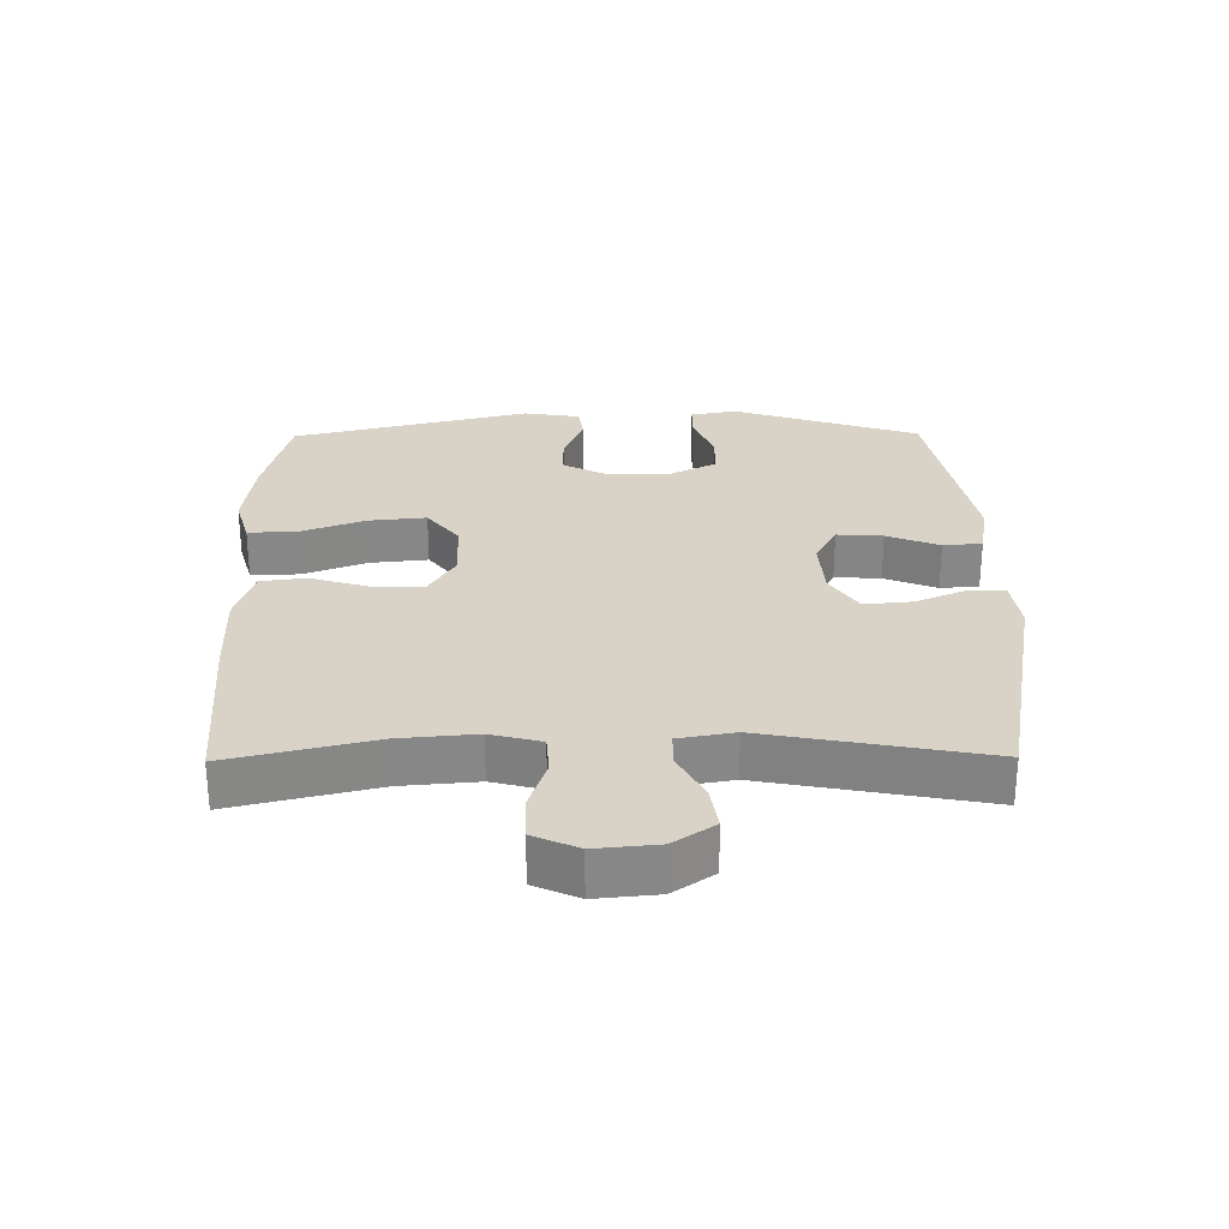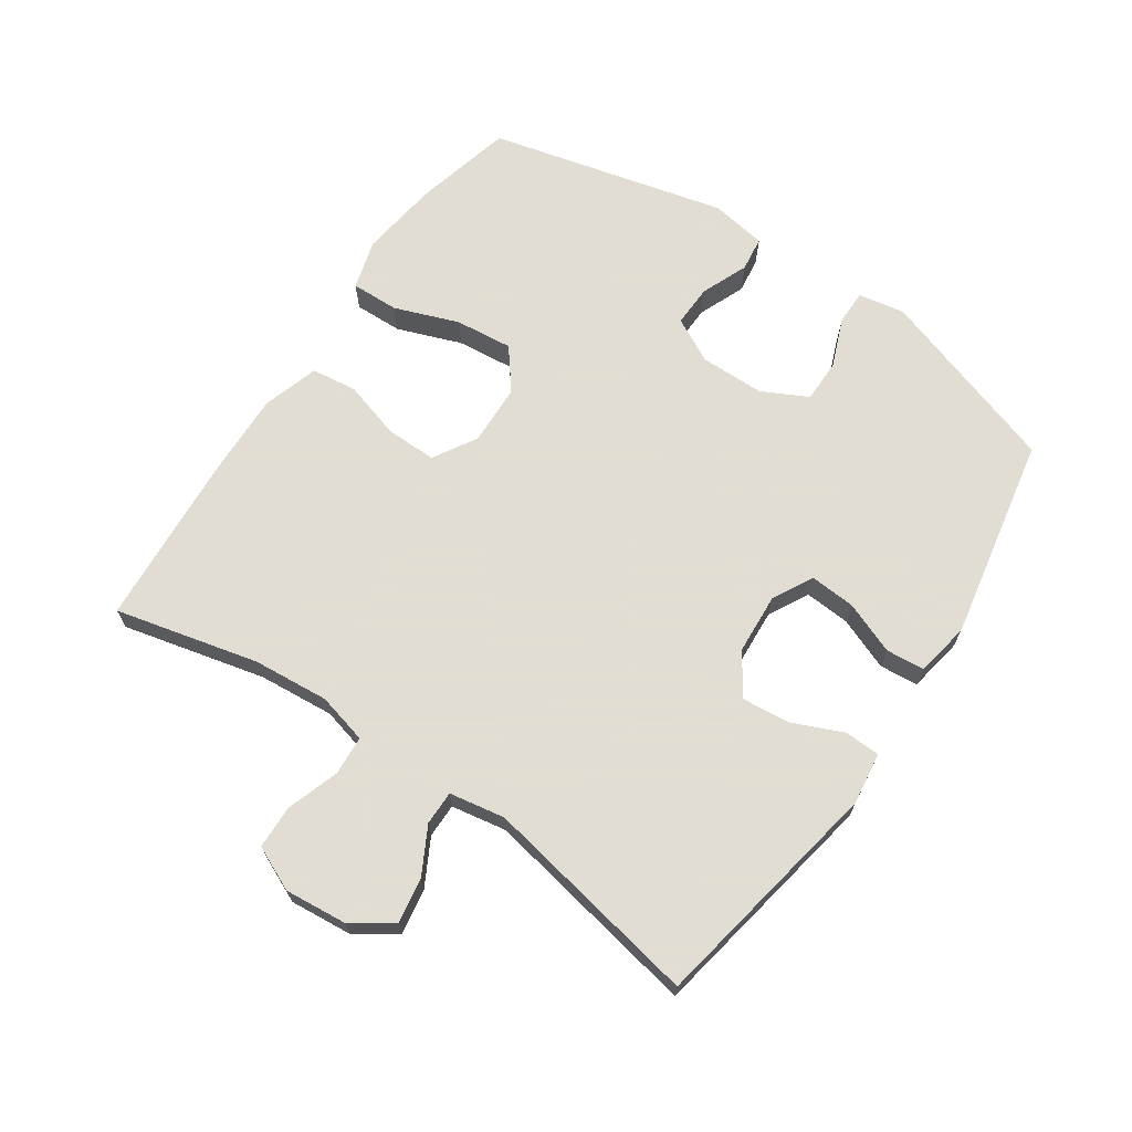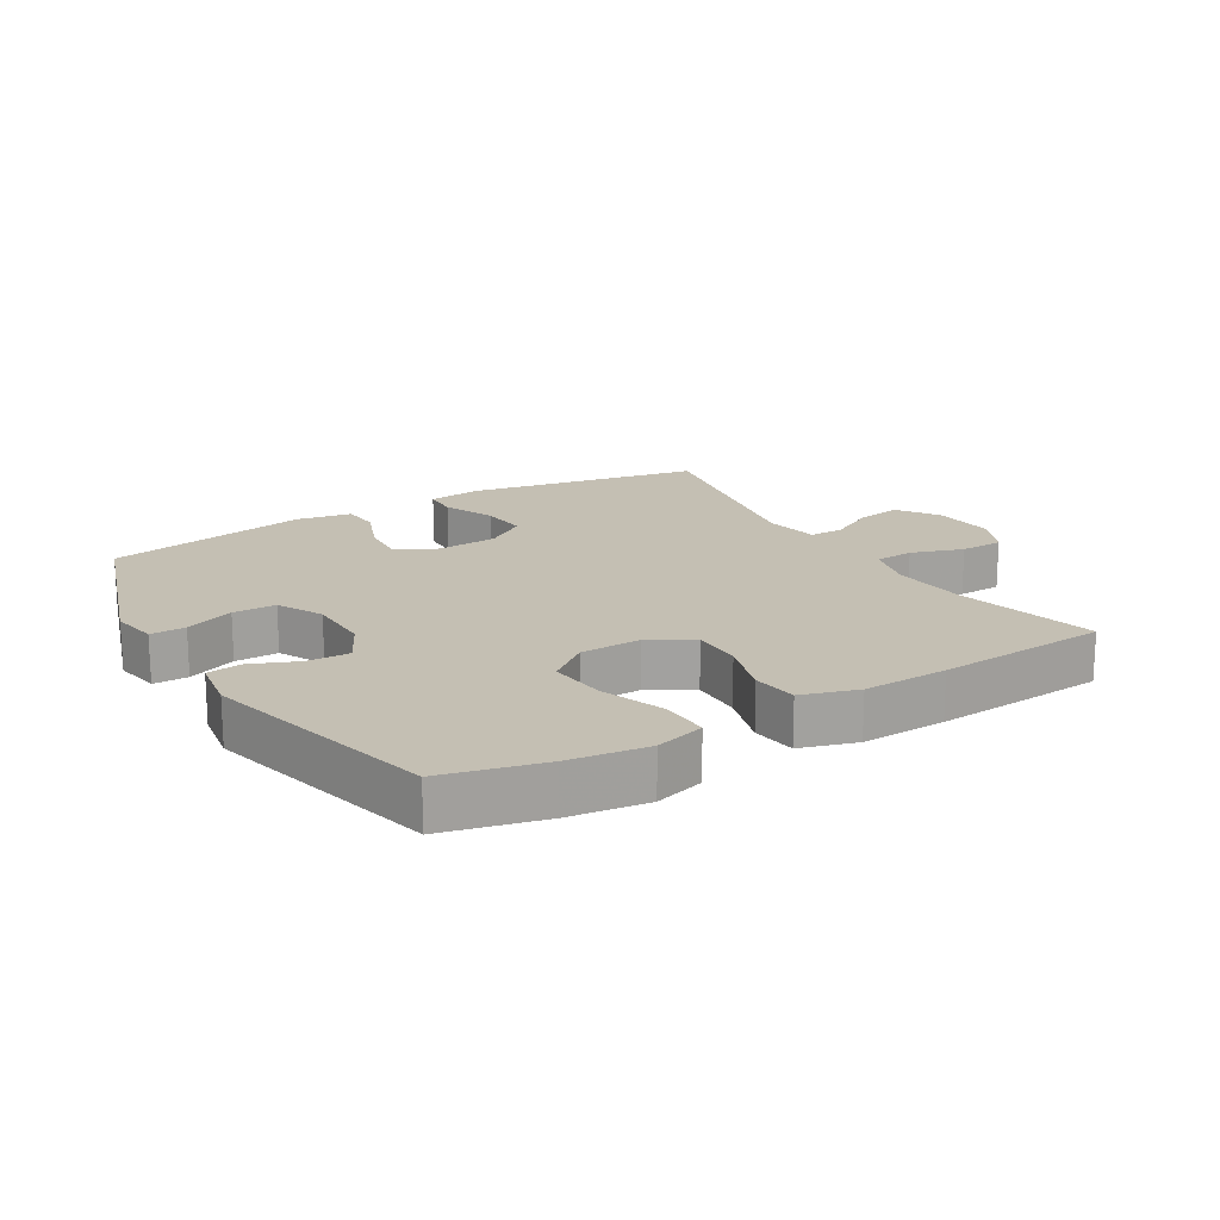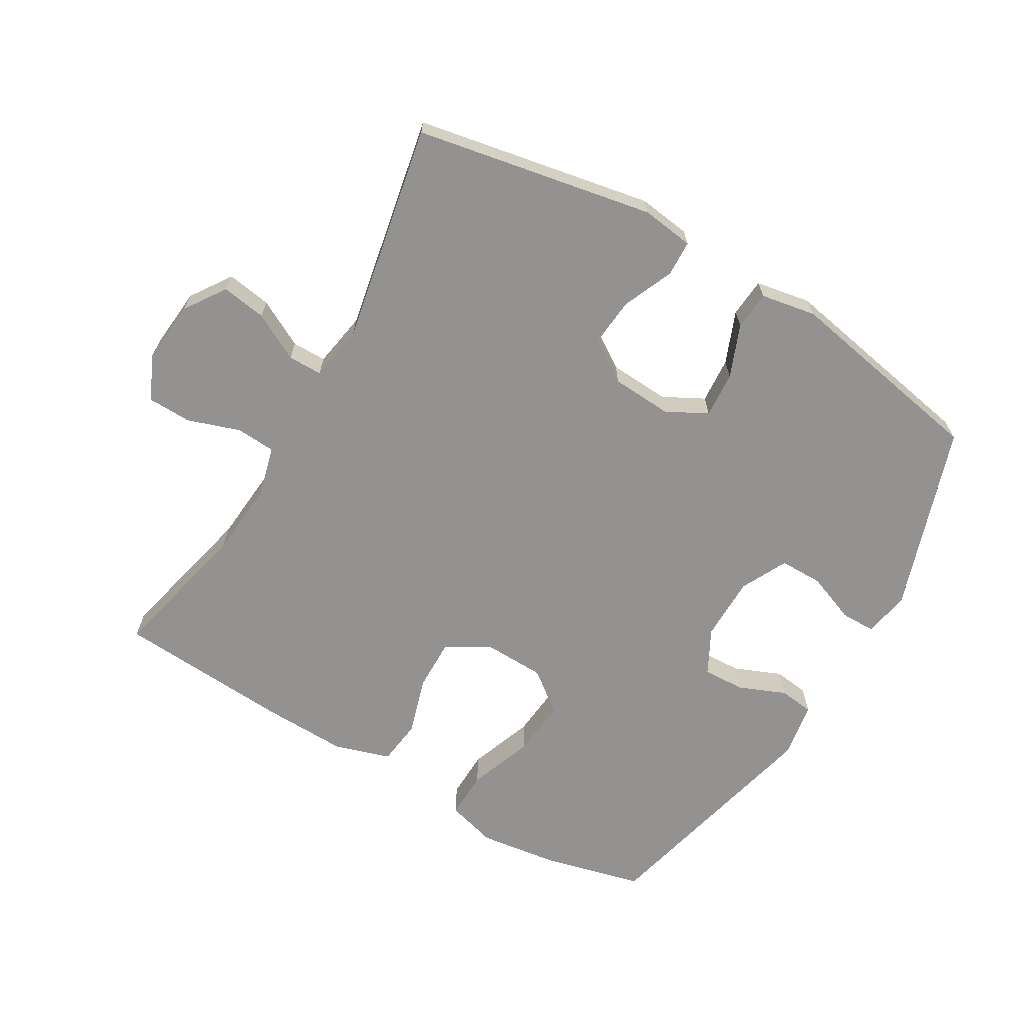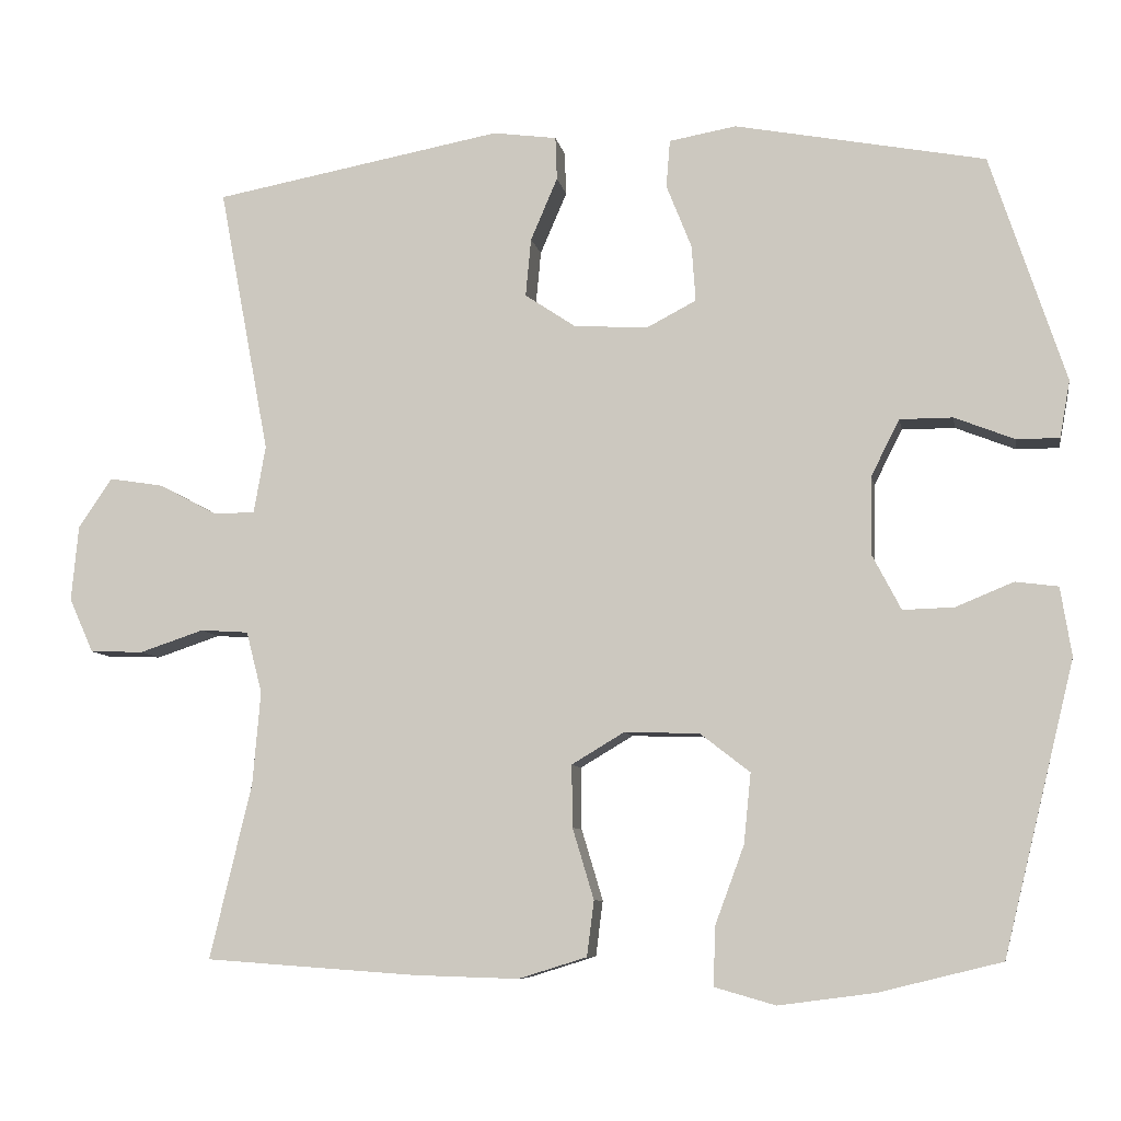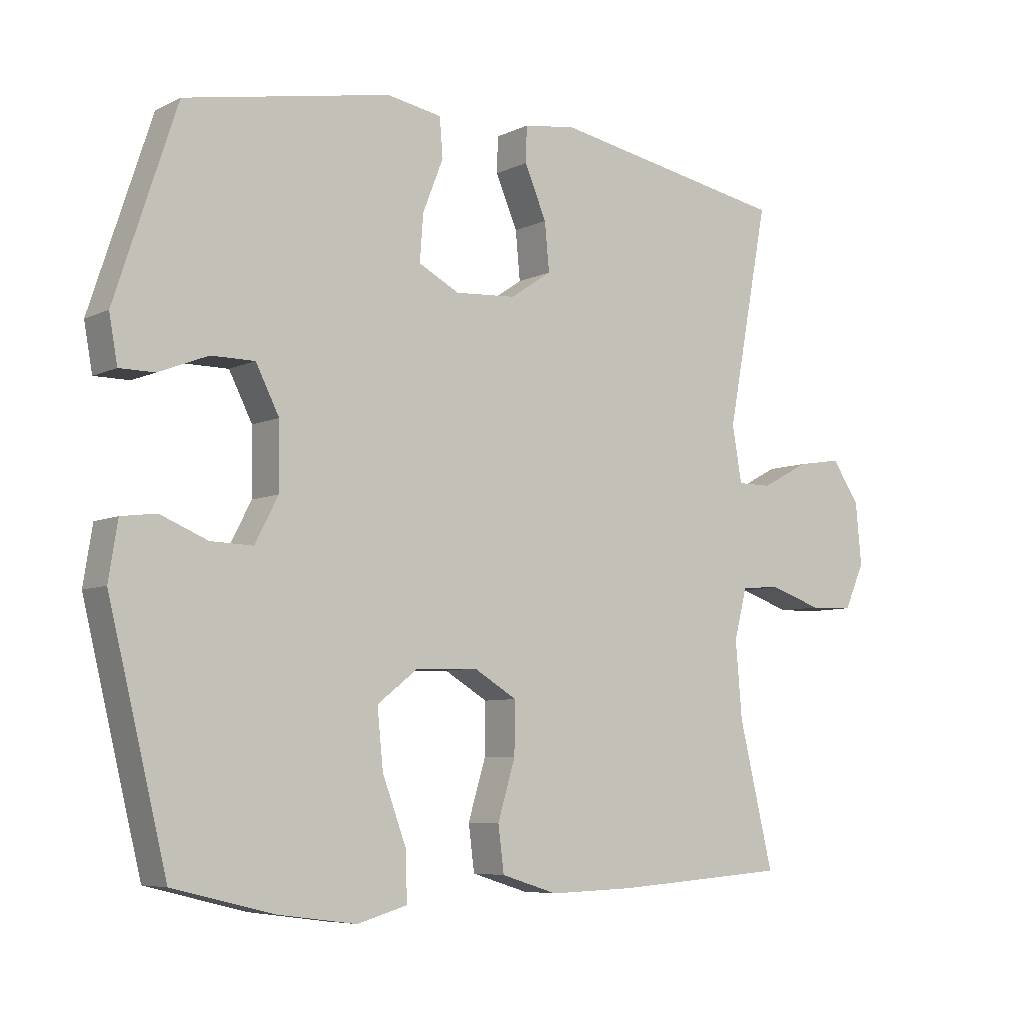
<metadata>
{"format":"obj","ext":"obj","renderer":"f3d","projection":"perspective","resolution":1024,"background":"white","views":[{"elev":27.8,"azim":-90.6,"up":"+Y"},{"elev":68.1,"azim":-55.8,"up":"+Y"},{"elev":17.8,"azim":148.9,"up":"+Y"},{"elev":-66.5,"azim":-30.2,"up":"+Y"},{"elev":-7.9,"azim":10.0,"up":"+Z"},{"elev":-6.7,"azim":143.8,"up":"+Z"}]}
</metadata>
<code>
v -0.5 0.07 0.5
v -0.133 0.07 0.568
v -0.052 0.07 0.557
v -0.05 0.07 0.502
v -0.084 0.07 0.423
v -0.091 0.07 0.349
v -0.027 0.07 0.306
v 0.067 0.07 0.3
v 0.13 0.07 0.333
v 0.125 0.07 0.404
v 0.093 0.07 0.485
v 0.098 0.07 0.545
v 0.183 0.07 0.56
v 0.5 0.07 0.5
v 0.595 0.07 0.212
v 0.582 0.07 0.14
v 0.528 0.07 0.14
v 0.452 0.07 0.17
v 0.385 0.07 0.17
v 0.349 0.07 0.099
v 0.348 0.07 -0.001
v 0.384 0.07 -0.07
v 0.449 0.07 -0.068
v 0.522 0.07 -0.038
v 0.576 0.07 -0.045
v 0.59 0.07 -0.132
v 0.5 0.07 -0.5
v 0.345 0.07 -0.538
v 0.223 0.07 -0.554
v 0.146 0.07 -0.532
v 0.148 0.07 -0.458
v 0.185 0.07 -0.358
v 0.194 0.07 -0.269
v 0.131 0.07 -0.22
v 0.036 0.07 -0.217
v -0.031 0.07 -0.257
v -0.03 0.07 -0.336
v -0.003 0.07 -0.426
v -0.012 0.07 -0.496
v -0.099 0.07 -0.523
v -0.231 0.07 -0.519
v -0.5 0.07 -0.5
v -0.447 0.07 -0.278
v -0.437 0.07 -0.16
v -0.457 0.07 -0.082
v -0.518 0.07 -0.078
v -0.599 0.07 -0.105
v -0.667 0.07 -0.103
v -0.698 0.07 -0.034
v -0.689 0.07 0.062
v -0.646 0.07 0.125
v -0.577 0.07 0.114
v -0.504 0.07 0.075
v -0.451 0.07 0.075
v -0.436 0.07 0.161
v -0.5 0 0.5
v -0.133 0 0.568
v -0.052 0 0.557
v -0.05 0 0.502
v -0.084 0 0.423
v -0.091 0 0.349
v -0.027 0 0.306
v 0.067 0 0.3
v 0.13 0 0.333
v 0.125 0 0.404
v 0.093 0 0.485
v 0.098 0 0.545
v 0.183 0 0.56
v 0.5 0 0.5
v 0.595 0 0.212
v 0.582 0 0.14
v 0.528 0 0.14
v 0.452 0 0.17
v 0.385 0 0.17
v 0.349 0 0.099
v 0.348 0 -0.001
v 0.384 0 -0.07
v 0.449 0 -0.068
v 0.522 0 -0.038
v 0.576 0 -0.045
v 0.59 0 -0.132
v 0.5 0 -0.5
v 0.345 0 -0.538
v 0.223 0 -0.554
v 0.146 0 -0.532
v 0.148 0 -0.458
v 0.185 0 -0.358
v 0.194 0 -0.269
v 0.131 0 -0.22
v 0.036 0 -0.217
v -0.031 0 -0.257
v -0.03 0 -0.336
v -0.003 0 -0.426
v -0.012 0 -0.496
v -0.099 0 -0.523
v -0.231 0 -0.519
v -0.5 0 -0.5
v -0.447 0 -0.278
v -0.437 0 -0.16
v -0.457 0 -0.082
v -0.518 0 -0.078
v -0.599 0 -0.105
v -0.667 0 -0.103
v -0.698 0 -0.034
v -0.689 0 0.062
v -0.646 0 0.125
v -0.577 0 0.114
v -0.504 0 0.075
v -0.451 0 0.075
v -0.436 0 0.161
f 50 51 52 53
f 50 53 54
f 49 50 54
f 46 47 48 49
f 45 46 49 54
f 44 45 54 55
f 40 41 42 43
f 40 43 44
f 37 38 39 40
f 36 37 40 44
f 35 36 44 55
f 29 30 31 32
f 29 32 33
f 28 29 33
f 27 28 33
f 26 27 33 34
f 23 24 25 26
f 22 23 26 34
f 15 16 17 18
f 15 18 19
f 14 15 19
f 13 14 19 20
f 10 11 12 13
f 9 10 13 20
f 2 3 4 5
f 2 5 6
f 1 2 6
f 55 1 6 7
f 21 22 34 35
f 8 9 20 21
f 21 35 55
f 7 8 21 55
f 108 107 106 105
f 109 108 105
f 109 105 104
f 104 103 102 101
f 109 104 101 100
f 110 109 100 99
f 98 97 96 95
f 99 98 95
f 95 94 93 92
f 99 95 92 91
f 110 99 91 90
f 87 86 85 84
f 88 87 84
f 88 84 83
f 88 83 82
f 89 88 82 81
f 81 80 79 78
f 89 81 78 77
f 73 72 71 70
f 74 73 70
f 74 70 69
f 75 74 69 68
f 68 67 66 65
f 75 68 65 64
f 60 59 58 57
f 61 60 57
f 61 57 56
f 62 61 56 110
f 90 89 77 76
f 76 75 64 63
f 110 90 76
f 110 76 63 62
f 1 56 57 2
f 2 57 58 3
f 3 58 59 4
f 4 59 60 5
f 5 60 61 6
f 6 61 62 7
f 7 62 63 8
f 8 63 64 9
f 9 64 65 10
f 10 65 66 11
f 11 66 67 12
f 12 67 68 13
f 13 68 69 14
f 14 69 70 15
f 15 70 71 16
f 16 71 72 17
f 17 72 73 18
f 18 73 74 19
f 19 74 75 20
f 20 75 76 21
f 21 76 77 22
f 22 77 78 23
f 23 78 79 24
f 24 79 80 25
f 25 80 81 26
f 26 81 82 27
f 27 82 83 28
f 28 83 84 29
f 29 84 85 30
f 30 85 86 31
f 31 86 87 32
f 32 87 88 33
f 33 88 89 34
f 34 89 90 35
f 35 90 91 36
f 36 91 92 37
f 37 92 93 38
f 38 93 94 39
f 39 94 95 40
f 40 95 96 41
f 41 96 97 42
f 42 97 98 43
f 43 98 99 44
f 44 99 100 45
f 45 100 101 46
f 46 101 102 47
f 47 102 103 48
f 48 103 104 49
f 49 104 105 50
f 50 105 106 51
f 51 106 107 52
f 52 107 108 53
f 53 108 109 54
f 54 109 110 55
f 55 110 56 1

</code>
